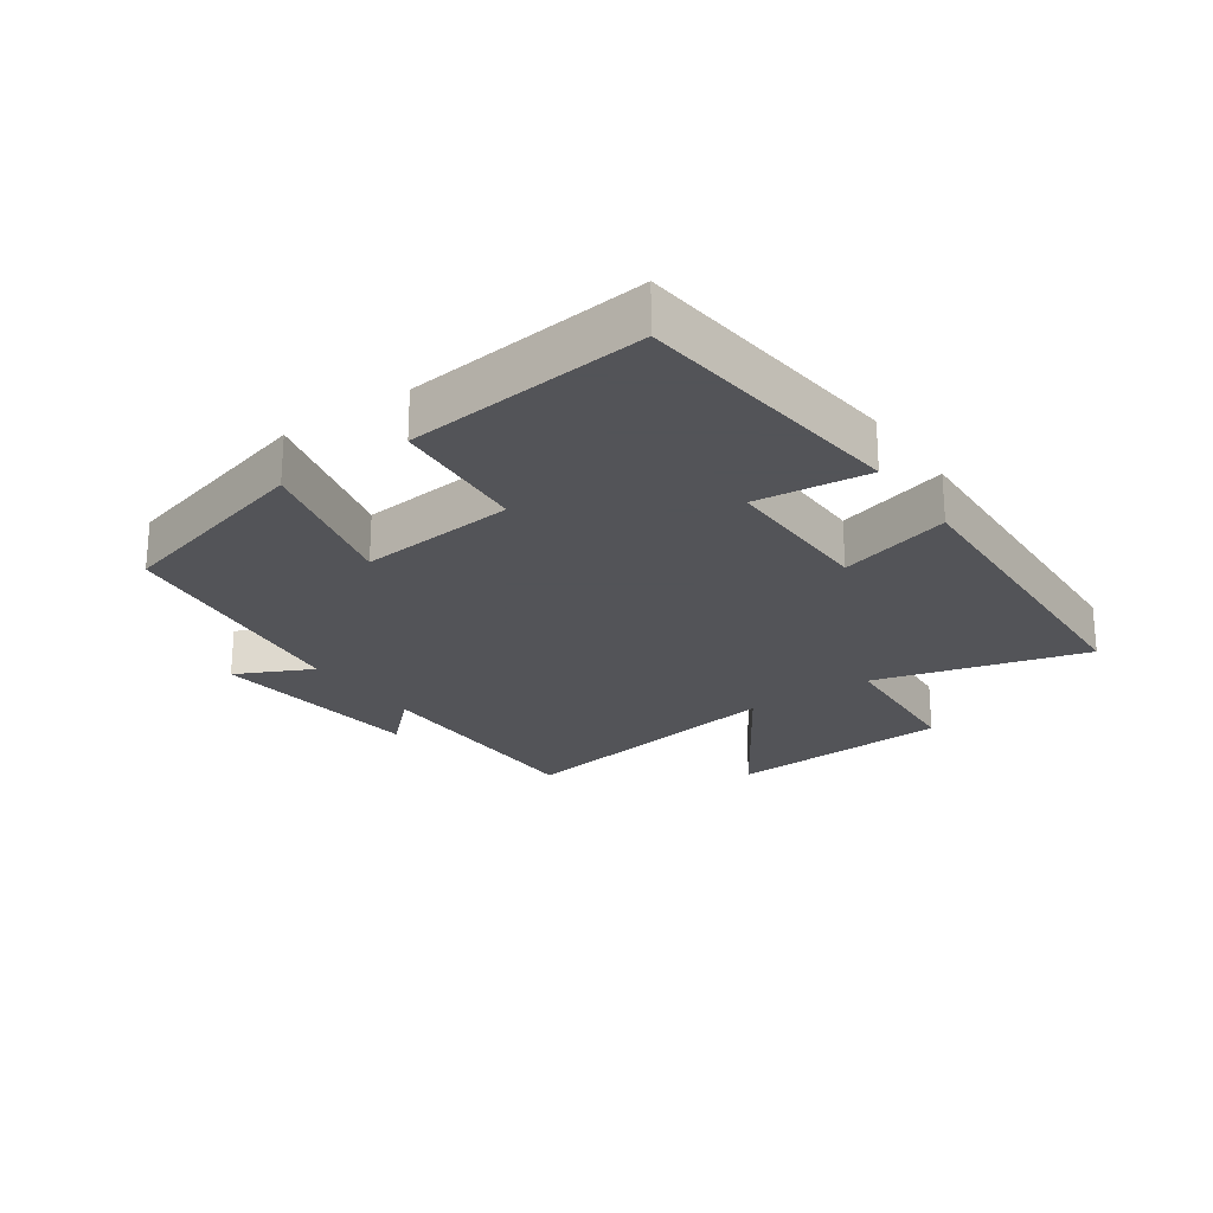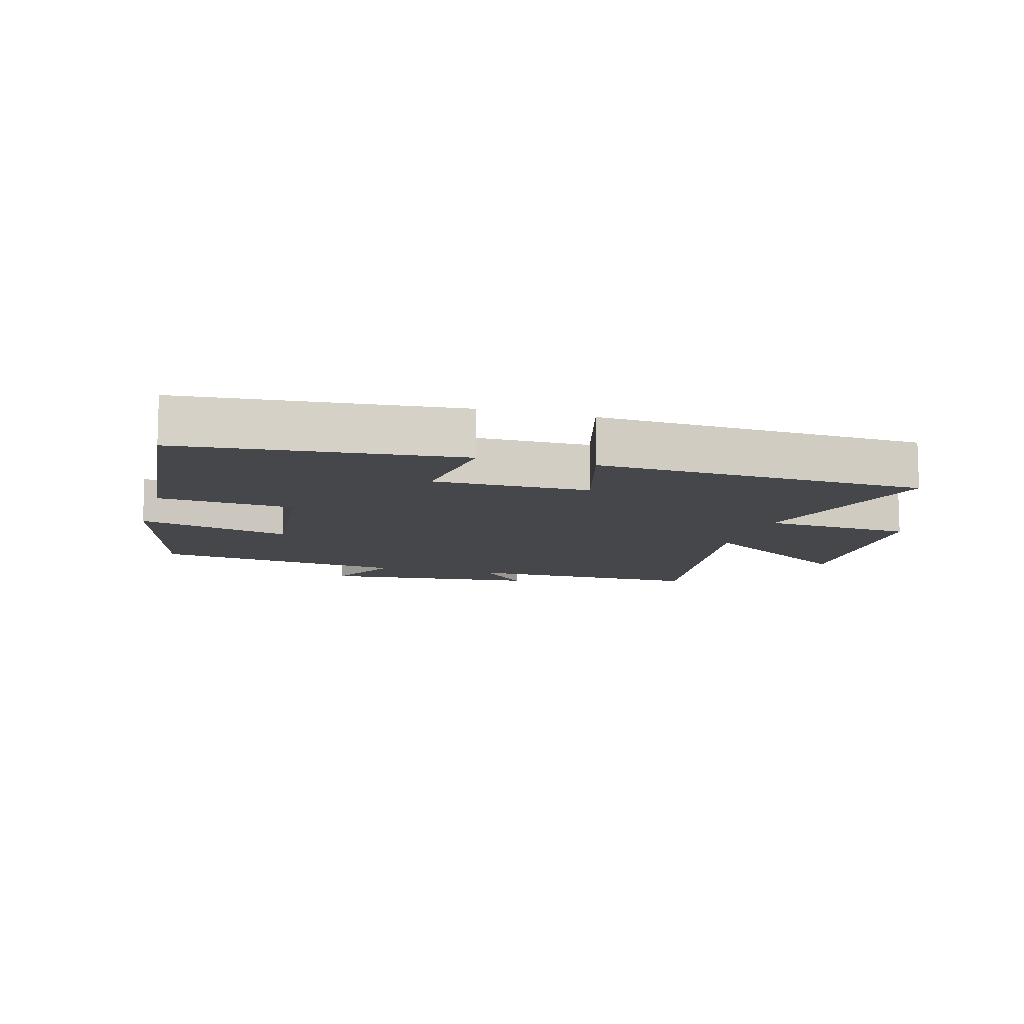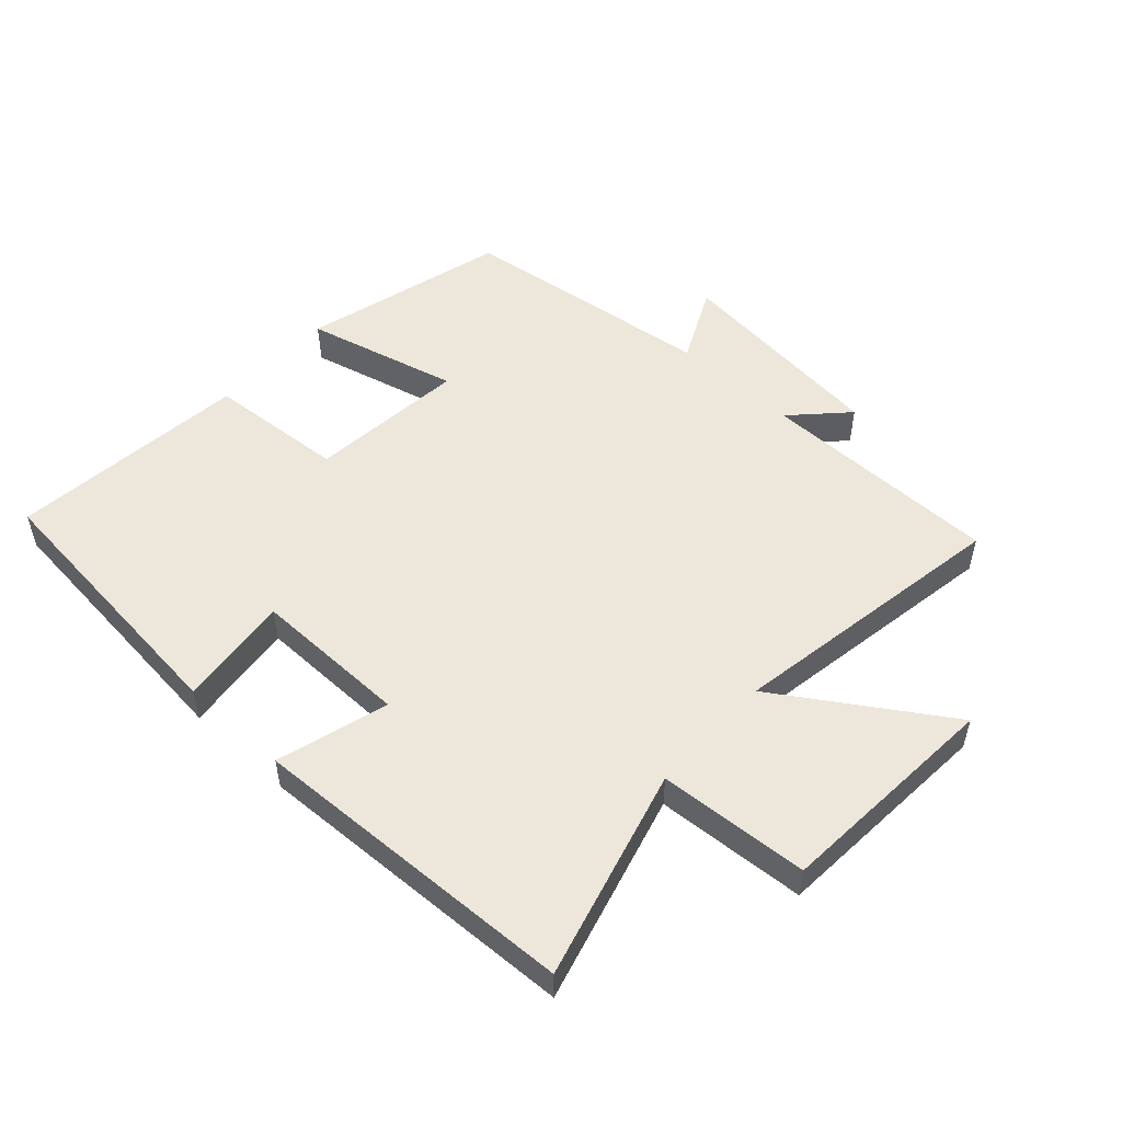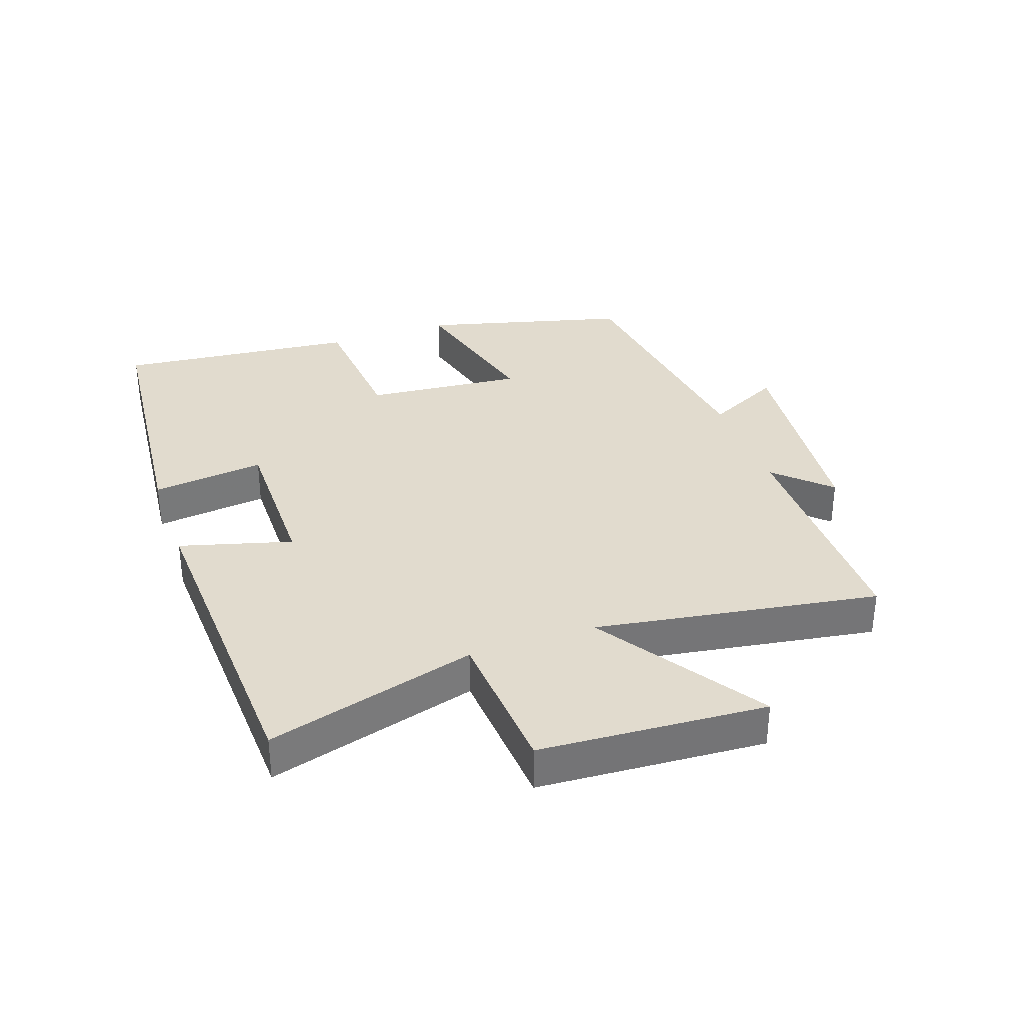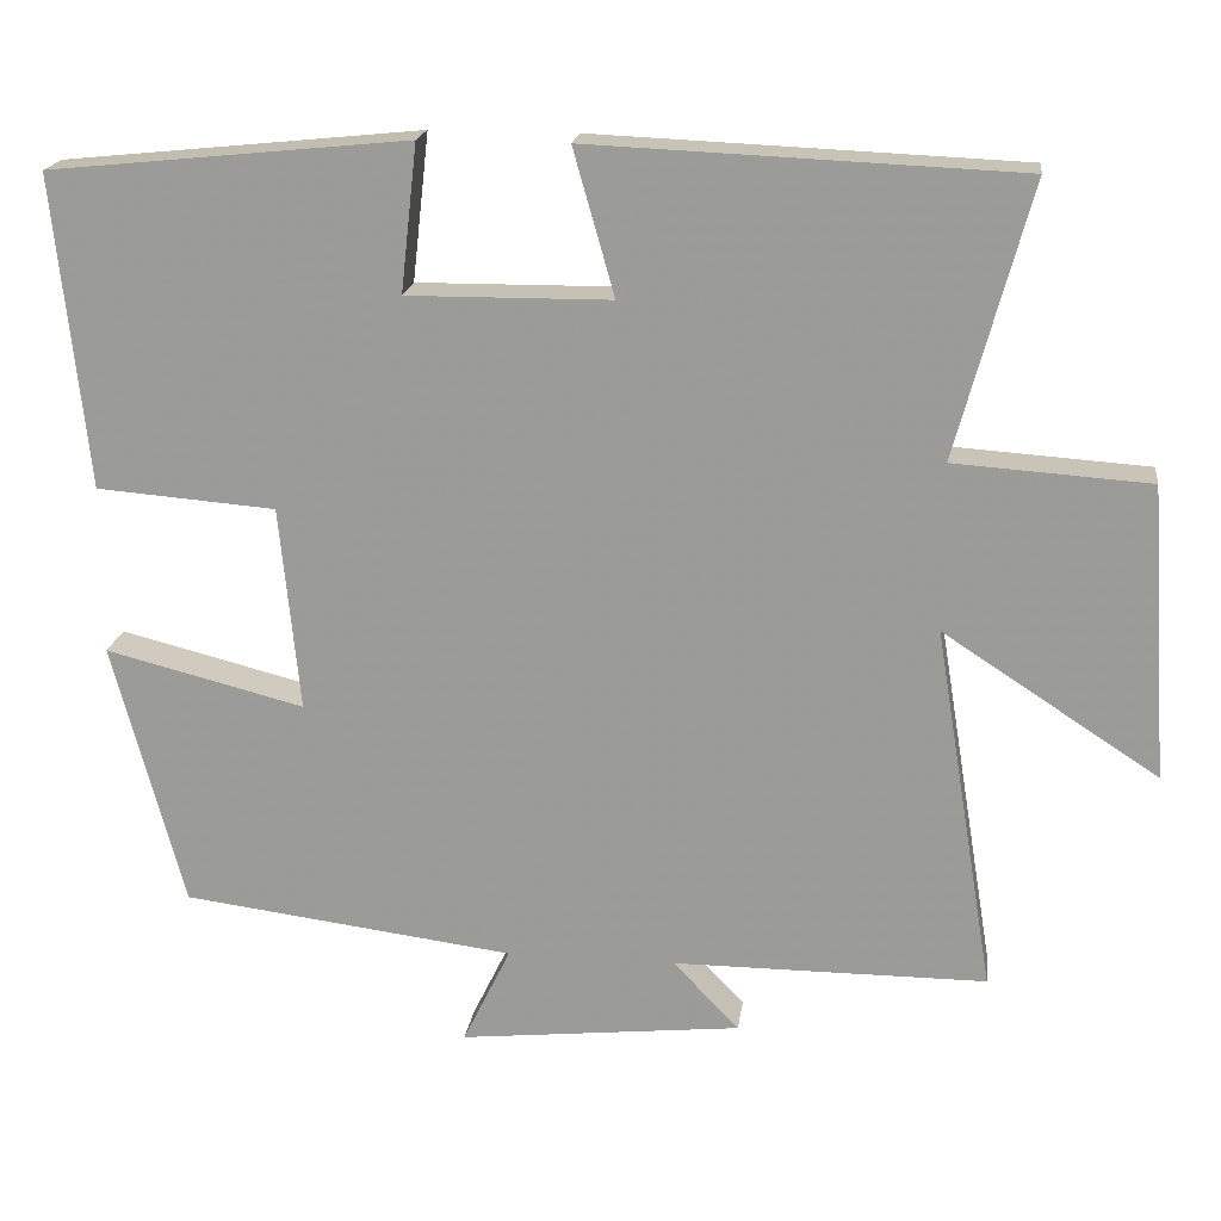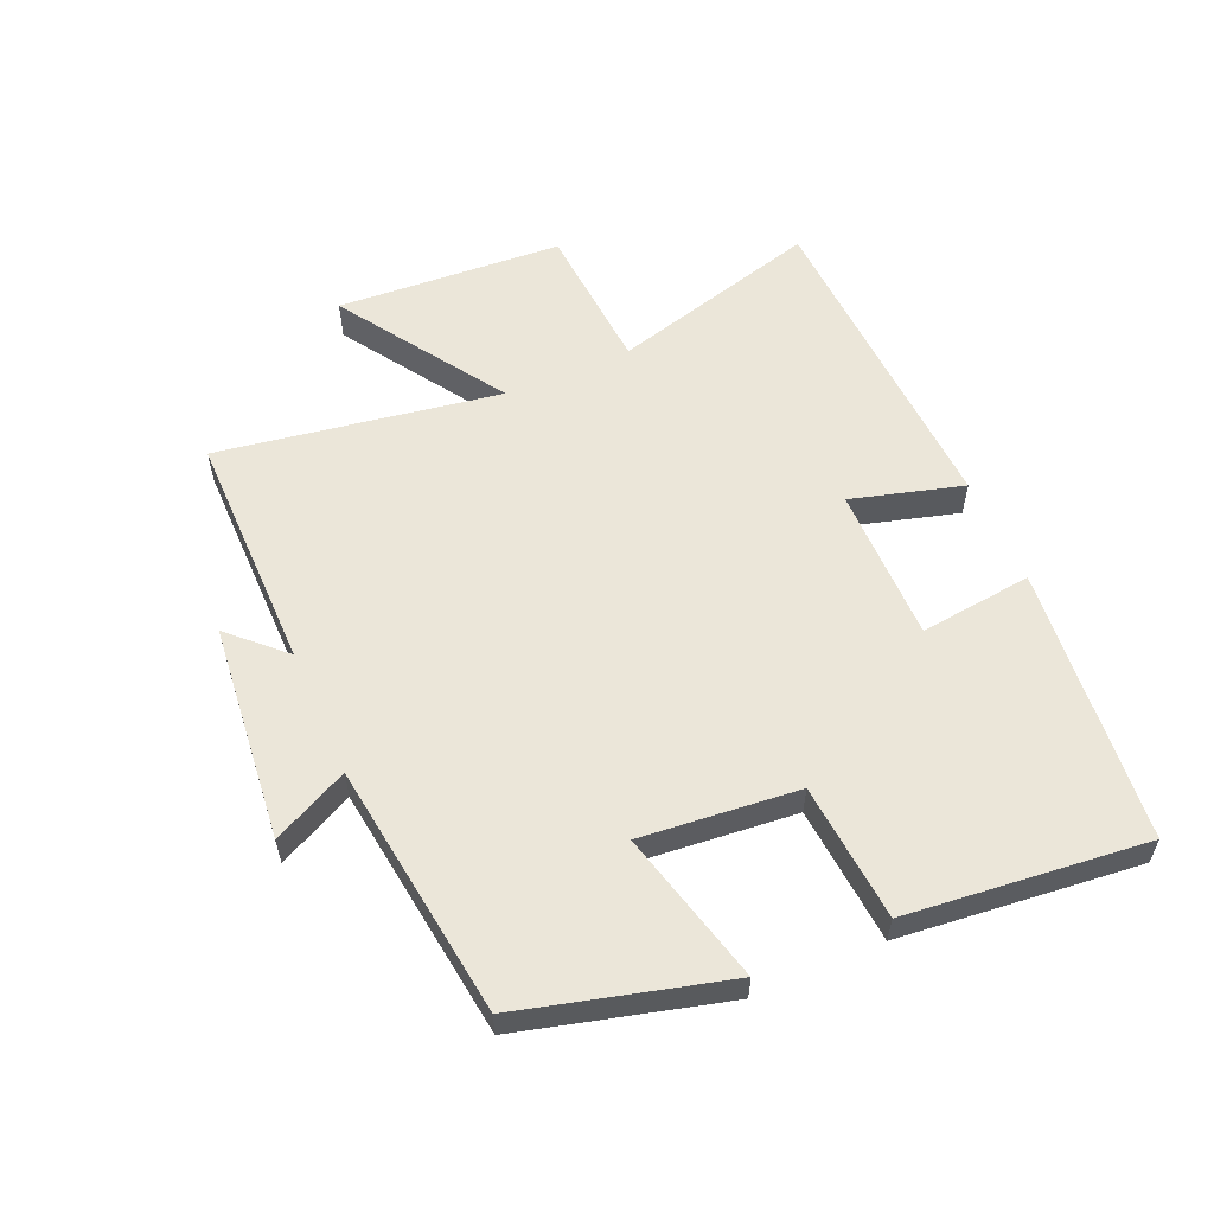
<metadata>
{"format":"obj","ext":"obj","renderer":"f3d","projection":"perspective","resolution":1024,"background":"white","views":[{"elev":-23.4,"azim":-55.0,"up":"+Y"},{"elev":-10.6,"azim":-16.3,"up":"+Y"},{"elev":52.4,"azim":42.5,"up":"+Y"},{"elev":33.9,"azim":70.4,"up":"+Y"},{"elev":19.0,"azim":7.5,"up":"+Z"},{"elev":57.3,"azim":-113.7,"up":"+Y"}]}
</metadata>
<code>
v -0.54 0.07 0.456
v -0.105 0.07 0.5
v -0.125 0.07 0.322
v 0.121 0.07 0.324
v 0.071 0.07 0.5
v 0.59 0.07 0.478
v 0.5 0.07 0.147
v 0.737 0.07 0.131
v 0.761 0.07 -0.225
v 0.5 0.07 -0.055
v 0.573 0.07 -0.5
v 0.193 0.07 -0.5
v 0.273 0.07 -0.583
v -0.069 0.07 -0.619
v -0.011 0.07 -0.5
v -0.414 0.07 -0.448
v -0.5 0.07 -0.126
v -0.259 0.07 -0.187
v -0.283 0.07 0.061
v -0.5 0.07 0.078
v -0.54 0 0.456
v -0.105 0 0.5
v -0.125 0 0.322
v 0.121 0 0.324
v 0.071 0 0.5
v 0.59 0 0.478
v 0.5 0 0.147
v 0.737 0 0.131
v 0.761 0 -0.225
v 0.5 0 -0.055
v 0.573 0 -0.5
v 0.193 0 -0.5
v 0.273 0 -0.583
v -0.069 0 -0.619
v -0.011 0 -0.5
v -0.414 0 -0.448
v -0.5 0 -0.126
v -0.259 0 -0.187
v -0.283 0 0.061
v -0.5 0 0.078
f 19 20 1 2
f 18 19 2 3
f 15 16 17 18
f 15 18 3 4
f 12 13 14 15
f 10 11 12 15
f 10 15 4
f 7 8 9 10
f 7 10 4 5
f 5 6 7
f 22 21 40 39
f 23 22 39 38
f 38 37 36 35
f 24 23 38 35
f 35 34 33 32
f 35 32 31 30
f 24 35 30
f 30 29 28 27
f 25 24 30 27
f 27 26 25
f 1 21 22 2
f 2 22 23 3
f 3 23 24 4
f 4 24 25 5
f 5 25 26 6
f 6 26 27 7
f 7 27 28 8
f 8 28 29 9
f 9 29 30 10
f 10 30 31 11
f 11 31 32 12
f 12 32 33 13
f 13 33 34 14
f 14 34 35 15
f 15 35 36 16
f 16 36 37 17
f 17 37 38 18
f 18 38 39 19
f 19 39 40 20
f 20 40 21 1

</code>
